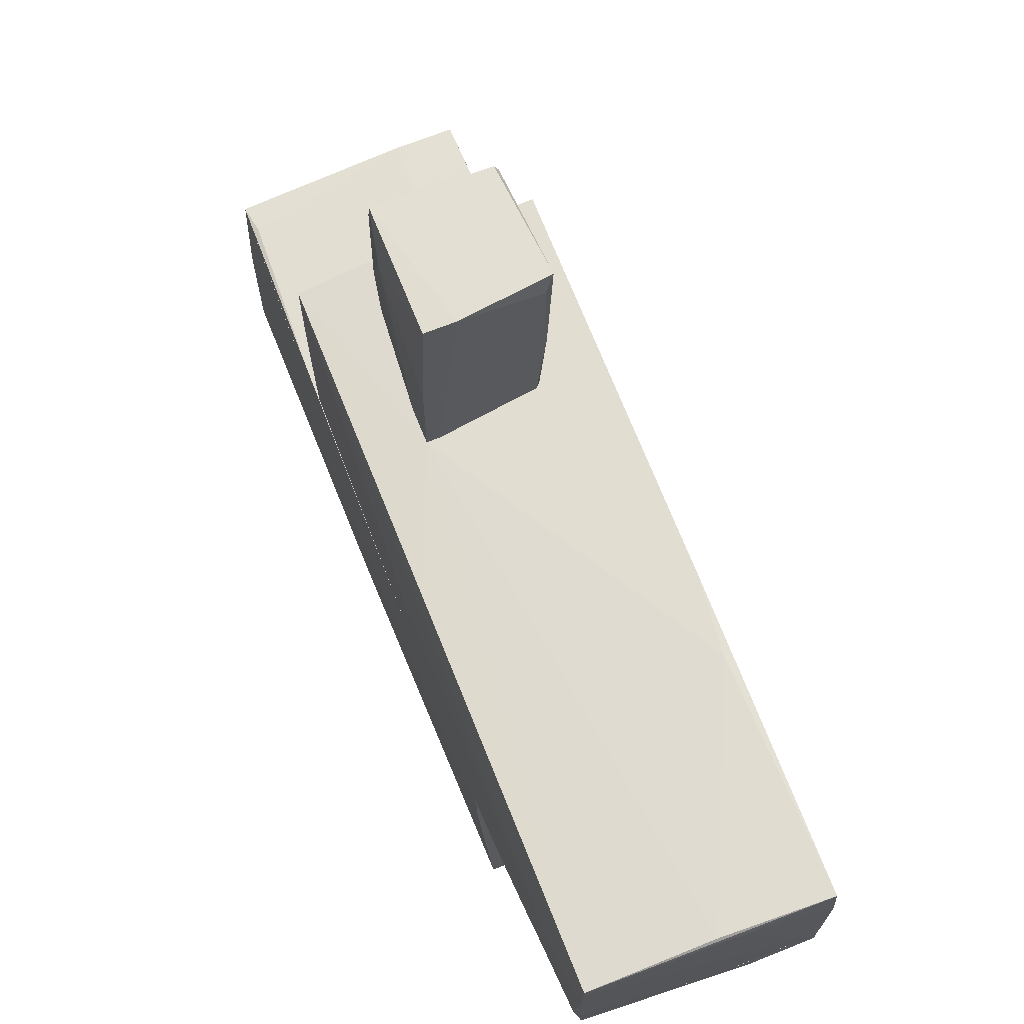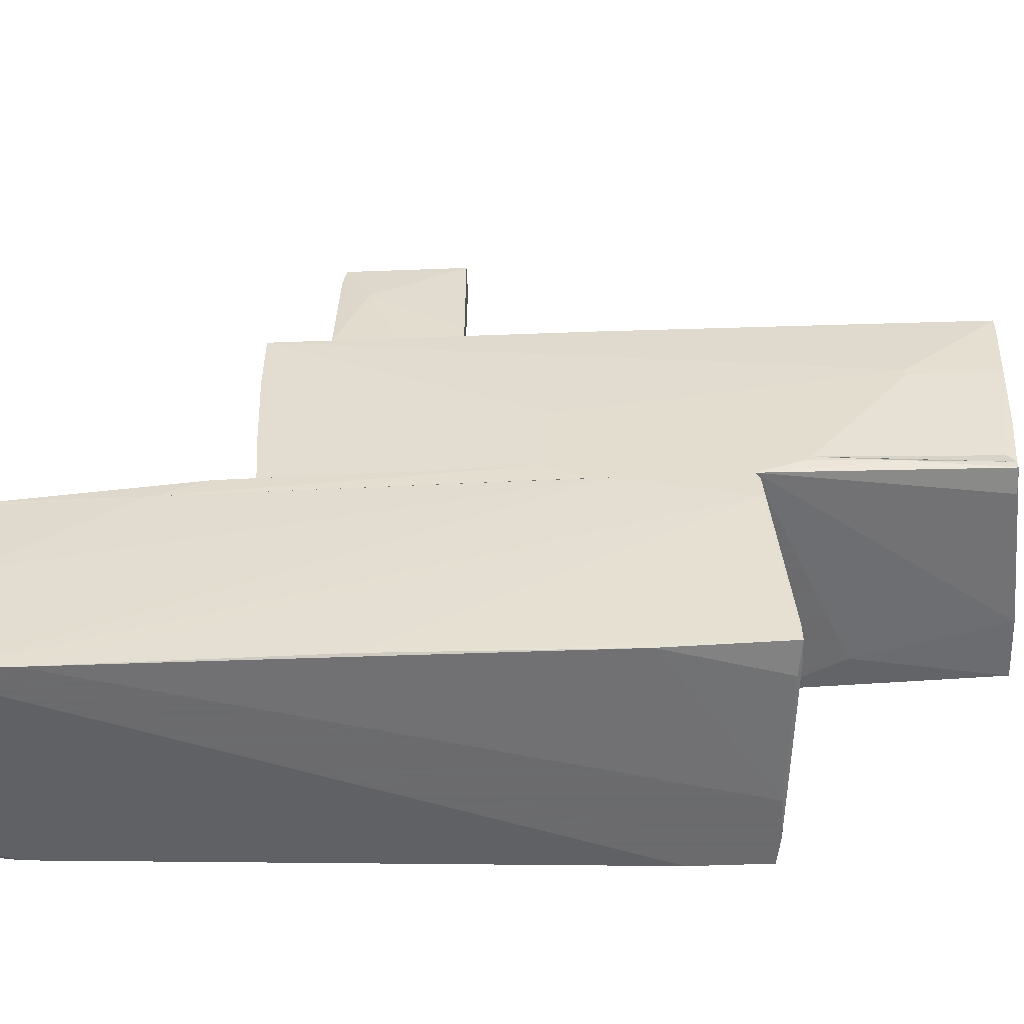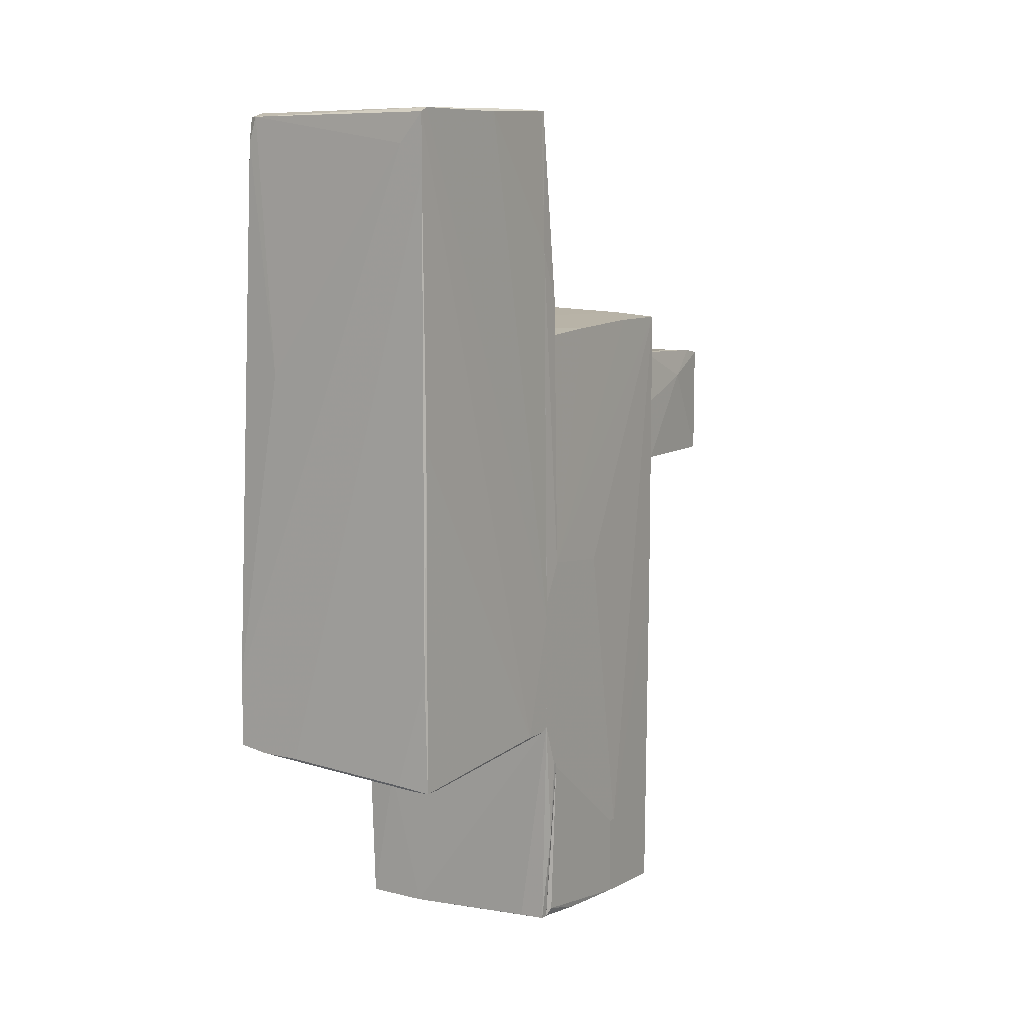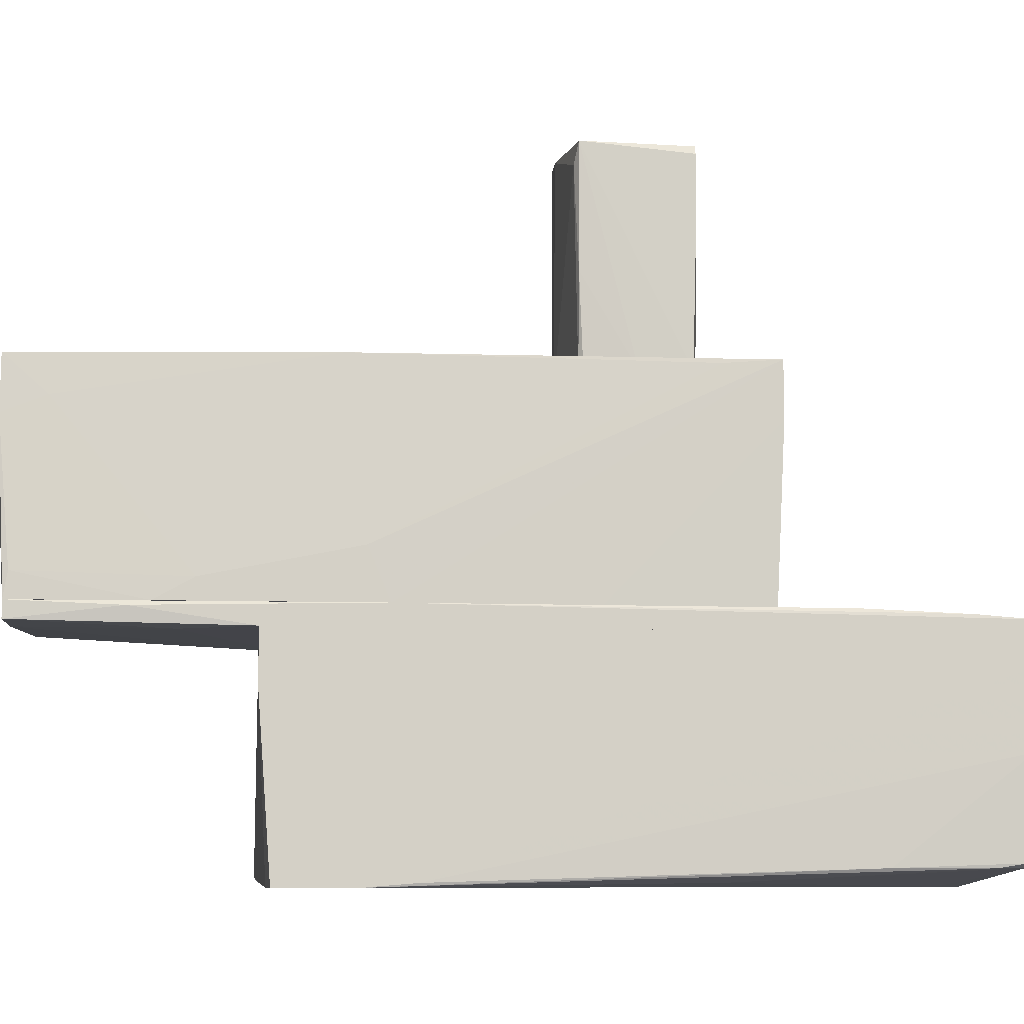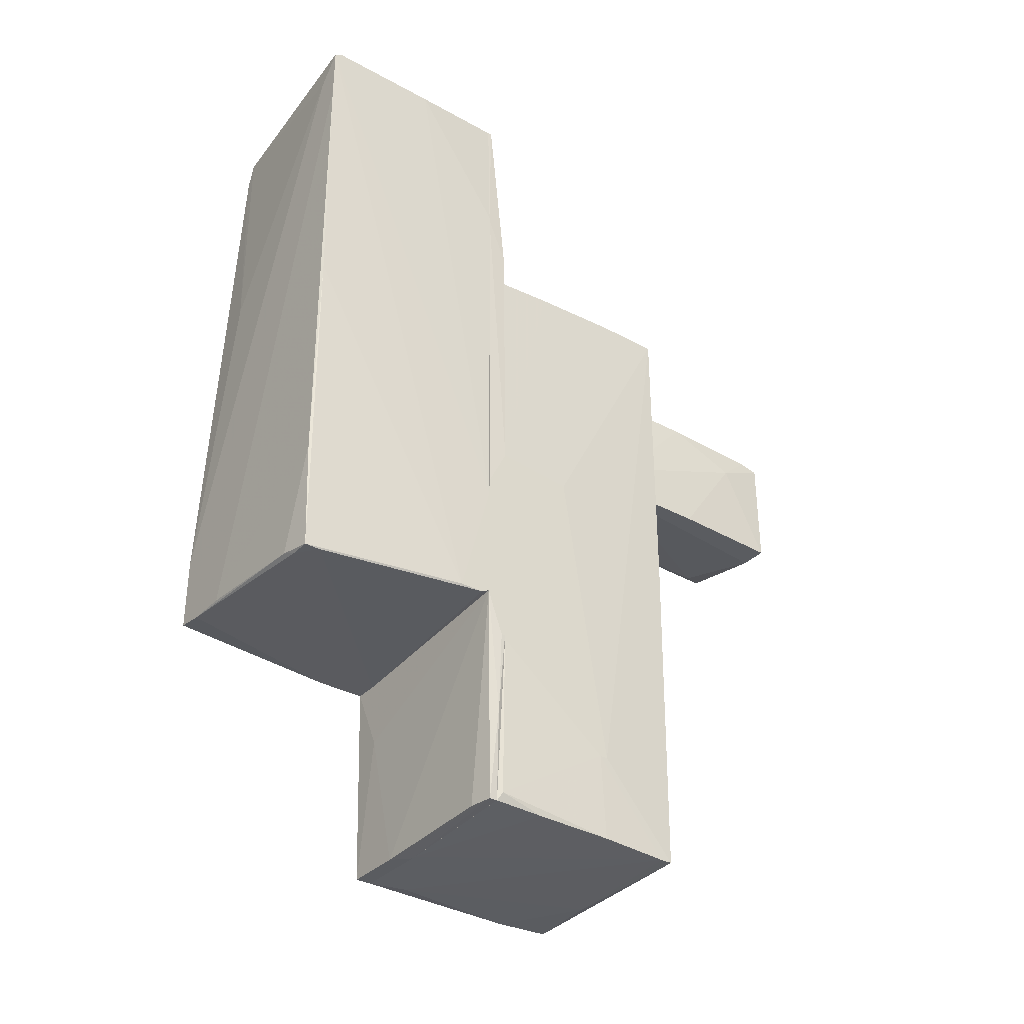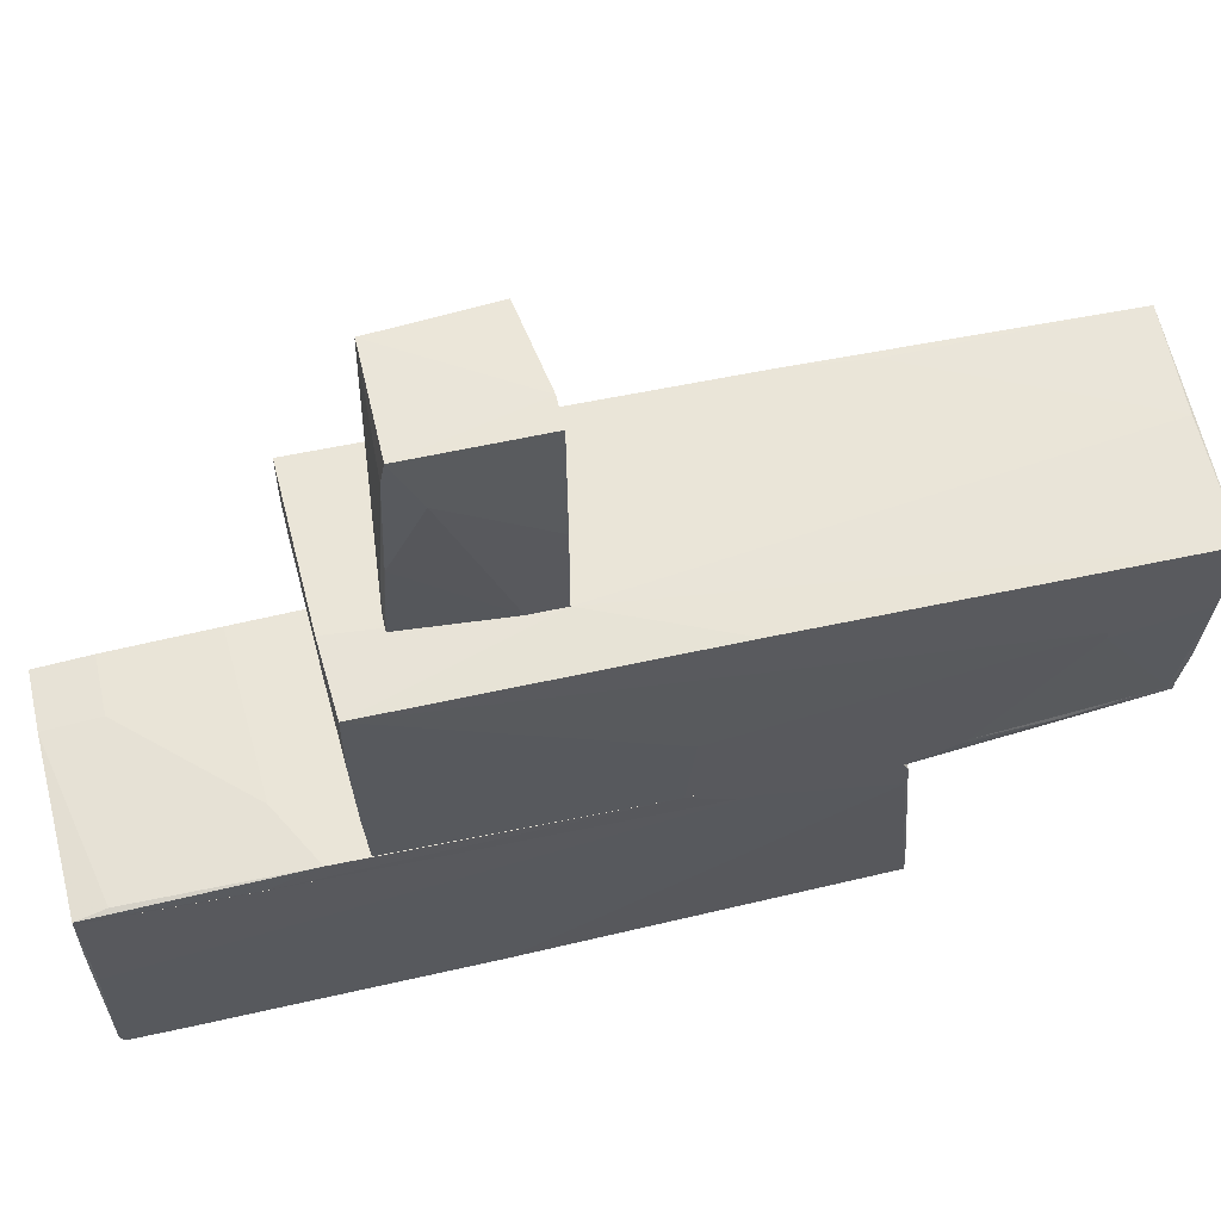
<metadata>
{"format":"obj","ext":"obj","renderer":"f3d","projection":"perspective","resolution":1024,"background":"white","views":[{"elev":68.8,"azim":-21.8,"up":"+Z"},{"elev":-53.5,"azim":-87.7,"up":"+Z"},{"elev":9.3,"azim":-147.3,"up":"+Y"},{"elev":-8.5,"azim":84.9,"up":"+Z"},{"elev":-34.1,"azim":-126.4,"up":"+Y"},{"elev":58.9,"azim":-102.9,"up":"+Z"}]}
</metadata>
<code>
o convex_0
v -0.4274 1.523 2.146
v -0.579 0.3119 1.843
v -0.579 0.6148 1.843
v 0.4807 0.9175 1.843
v 0.5188 0.4254 3.774
v -0.5409 1.409 3.812
v 0.4807 1.409 3.698
v -0.5409 0.3119 3.812
v 0.4807 1.372 1.843
v 0.4051 0.4254 1.843
v -0.5032 1.523 1.843
v -0.579 1.182 3.32
v 0.443 0.3876 3.585
v 0.443 1.409 3.774
v -0.2761 0.3119 3.812
v -0.5409 1.447 3.622
v -0.4653 0.3119 1.843
v -0.3518 1.523 1.843
v 0.443 0.4633 1.843
v -0.579 0.3119 2.714
v -0.5409 1.485 2.638
v 0.4807 1.409 3.168
v 0.4807 0.4254 2.677
f 10 19 23
f 2 3 4
f 4 3 9
f 5 4 9
f 2 4 10
f 9 3 11
f 3 2 12
f 8 6 12
f 7 1 14
f 5 7 14
f 8 2 15
f 6 8 15
f 13 5 15
f 5 14 15
f 14 6 15
f 1 11 16
f 12 6 16
f 6 14 16
f 14 1 16
f 2 10 17
f 10 13 17
f 15 2 17
f 13 15 17
f 1 7 18
f 11 1 18
f 9 11 18
f 10 4 19
f 2 8 20
f 12 2 20
f 8 12 20
f 11 3 21
f 3 12 21
f 16 11 21
f 12 16 21
f 7 5 22
f 5 9 22
f 18 7 22
f 9 18 22
f 4 5 23
f 5 13 23
f 13 10 23
f 19 4 23
o convex_1
v 0.9729 3.68 -2.207
v -1.109 -2.035 -0.655
v -1.071 -2.11 -1.487
v 1.087 -2.148 -0.352
v -1.033 3.983 -0.352
v -1.071 3.907 -2.358
v 1.087 -2.034 -2.358
v 1.011 4.021 -0.352
v -1.033 -2.187 -2.282
v -1.109 -1.996 -0.352
v 0.9729 3.945 -2.017
v 1.087 -1.353 -2.358
v -0.7303 -2.148 -2.32
v -1.071 3.945 -2.282
v -1.071 2.695 -0.352
v 1.011 3.983 -1.299
v 0.6323 1.56 -2.32
v -1.071 0.9927 -2.32
v 1.087 -1.126 -0.352
v 0.4429 -2.072 -2.358
v 1.087 -0.8989 -2.32
v 1.087 -2.148 -0.8064
v 0.8972 3.907 -2.207
v -1.071 3.945 -1.223
v -1.109 -0.8989 -0.352
v -1.109 -2.035 -0.4278
v 0.8216 -2.072 -2.358
v 1.011 2.81 -2.207
v 0.3673 4.021 -0.4278
v -1.033 -1.126 -2.32
v -0.8437 3.642 -2.358
v 0.8594 -2.148 -0.352
v -1.033 -2.187 -2.131
v -0.8437 -2.187 -2.282
v 1.011 4.021 -0.6171
v -1.071 3.377 -2.358
v -1.033 3.983 -0.8443
v 0.9729 3.907 -2.169
f 39 51 61
f 28 27 31
f 25 26 32
f 27 28 33
f 30 29 35
f 27 30 35
f 33 28 38
f 24 35 40
f 26 25 41
f 32 26 41
f 31 27 42
f 27 35 42
f 29 30 43
f 31 42 44
f 42 35 44
f 30 27 45
f 29 37 46
f 37 34 46
f 24 40 46
f 28 37 47
f 38 28 47
f 38 47 48
f 29 25 48
f 25 33 48
f 37 29 48
f 33 38 48
f 47 37 48
f 25 32 49
f 33 25 49
f 43 30 50
f 36 43 50
f 30 45 50
f 35 24 51
f 44 35 51
f 39 44 51
f 28 31 52
f 36 32 53
f 32 41 53
f 43 36 53
f 35 29 54
f 40 35 54
f 29 46 54
f 46 40 54
f 27 33 55
f 33 49 55
f 55 49 56
f 49 32 56
f 27 55 56
f 56 32 57
f 32 36 57
f 45 27 57
f 36 50 57
f 50 45 57
f 27 56 57
f 34 37 58
f 39 34 58
f 44 39 58
f 31 44 58
f 52 31 58
f 37 52 58
f 25 29 59
f 41 25 59
f 29 43 59
f 53 41 59
f 43 53 59
f 37 28 60
f 28 52 60
f 52 37 60
f 34 39 61
f 24 46 61
f 46 34 61
f 51 24 61
o convex_2
v 1.011 2.582 -0.1627
v -1.109 -2.413 -0.2006
v -1.071 -3.17 -0.2006
v 1.011 4.021 -0.352
v 1.049 -4.117 -0.3141
v -1.033 3.983 -0.352
v -1.109 -1.997 -0.352
v 1.049 -4.117 -0.1627
v -1.071 2.203 -0.1627
v -0.9952 -4.041 -0.1627
v 0.481 4.021 -0.2385
v 1.087 -2.149 -0.352
v -0.7681 -4.041 -0.2763
v -0.9952 3.718 -0.2763
v 1.087 -1.127 -0.1627
v 1.011 3.528 -0.2006
v 0.481 -4.117 -0.3141
v 0.7836 -2.792 -0.352
v -0.9952 -4.041 -0.2385
v -1.109 -0.3689 -0.1627
v 1.011 4.021 -0.2385
v -1.071 2.658 -0.352
v -0.5033 2.506 -0.1627
v 1.087 -3.171 -0.2006
v -1.033 3.983 -0.3141
v 1.087 -1.127 -0.352
v 0.481 3.528 -0.2006
v -1.109 -2.413 -0.1627
v 0.3295 -4.117 -0.1627
v -1.109 -0.7473 -0.352
f 81 83 91
f 67 65 68
f 64 63 68
f 69 62 70
f 69 70 71
f 65 67 72
f 68 65 73
f 70 72 75
f 62 69 76
f 62 76 77
f 66 69 78
f 74 68 78
f 68 73 79
f 73 66 79
f 66 78 79
f 78 68 79
f 64 68 80
f 71 64 80
f 68 74 80
f 74 78 80
f 68 63 81
f 71 70 81
f 65 72 82
f 76 65 82
f 72 77 82
f 77 76 82
f 67 68 83
f 81 70 83
f 70 62 84
f 69 66 85
f 66 73 85
f 76 69 85
f 73 76 85
f 72 67 86
f 70 75 86
f 75 72 86
f 67 83 86
f 83 70 86
f 73 65 87
f 65 76 87
f 76 73 87
f 72 70 88
f 62 77 88
f 77 72 88
f 84 62 88
f 70 84 88
f 63 64 89
f 64 71 89
f 81 63 89
f 71 81 89
f 69 71 90
f 78 69 90
f 71 80 90
f 80 78 90
f 68 81 91
f 83 68 91
o convex_3
v 1.087 -2.64 0.02657
v -1.109 -3.322 0.9348
v -1.109 -3.322 1.011
v -1.071 1.939 1.806
v 0.9351 -4.193 1.806
v 1.011 1.939 -0.1627
v -1.071 1.863 -0.1627
v 1.011 2.015 1.843
v -0.9952 -4.041 -0.1627
v -1.071 -4.155 1.767
v 1.049 -4.117 -0.1627
v -0.579 0.3112 1.843
v -1.109 -2.451 -0.1627
v 0.8972 -2.186 1.843
v 1.087 -1.127 -0.1627
v -1.109 -0.4459 0.5566
v -0.6924 1.977 1.73
v 0.8972 -4.155 0.1403
v -0.01118 -4.155 1.806
v 0.9351 1.977 0.4052
v 0.9729 -3.814 1.465
v -1.033 -4.079 0.2917
v -0.4275 1.977 1.843
v 1.087 -1.316 0.2917
v -1.109 -0.37 -0.1627
v 0.9729 -4.193 1.313
v -1.071 -0.8622 1.806
v -0.4275 1.901 -0.1627
v -1.033 -3.965 -0.1246
v 0.2914 -4.116 -0.1627
v 0.9729 -1.504 1.843
v 0.4051 2.015 1.768
v -1.071 -4.155 1.654
v -1.071 1.939 1.2
v 0.2158 -4.192 1.73
v -1.071 -4.116 1.011
v 1.049 -4.079 0.06447
v 1.049 0.5379 -0.1627
v 0.5566 1.939 -0.1627
v 1.087 -2.981 -0.1627
v 1.011 2.015 1.351
v 1.011 1.522 1.806
v -1.071 1.901 0.3675
f 125 130 134
f 98 97 100
f 94 93 101
f 100 97 102
f 93 94 104
f 98 100 104
f 99 103 105
f 102 97 106
f 94 95 107
f 104 94 107
f 101 96 110
f 103 101 110
f 96 105 110
f 105 103 110
f 103 99 114
f 95 103 114
f 108 95 114
f 92 106 115
f 106 99 115
f 112 92 115
f 98 104 116
f 107 95 116
f 104 107 116
f 109 102 117
f 92 112 117
f 112 96 117
f 95 94 118
f 94 101 118
f 103 95 118
f 101 103 118
f 97 98 119
f 93 104 120
f 104 100 120
f 100 113 120
f 100 102 121
f 102 109 121
f 113 100 121
f 105 96 122
f 99 105 122
f 96 112 122
f 112 115 122
f 111 108 123
f 114 99 123
f 108 114 123
f 101 93 124
f 121 109 124
f 113 121 124
f 95 108 125
f 116 95 125
f 96 101 126
f 117 96 126
f 109 117 126
f 101 124 126
f 124 109 126
f 93 120 127
f 120 113 127
f 124 93 127
f 113 124 127
f 92 117 128
f 117 102 128
f 99 106 129
f 106 97 129
f 111 97 130
f 108 111 130
f 97 119 130
f 125 108 130
f 106 92 131
f 102 106 131
f 92 128 131
f 128 102 131
f 97 111 132
f 123 99 132
f 111 123 132
f 129 97 132
f 99 129 132
f 115 99 133
f 99 122 133
f 122 115 133
f 98 116 134
f 119 98 134
f 116 125 134
f 130 119 134

</code>
